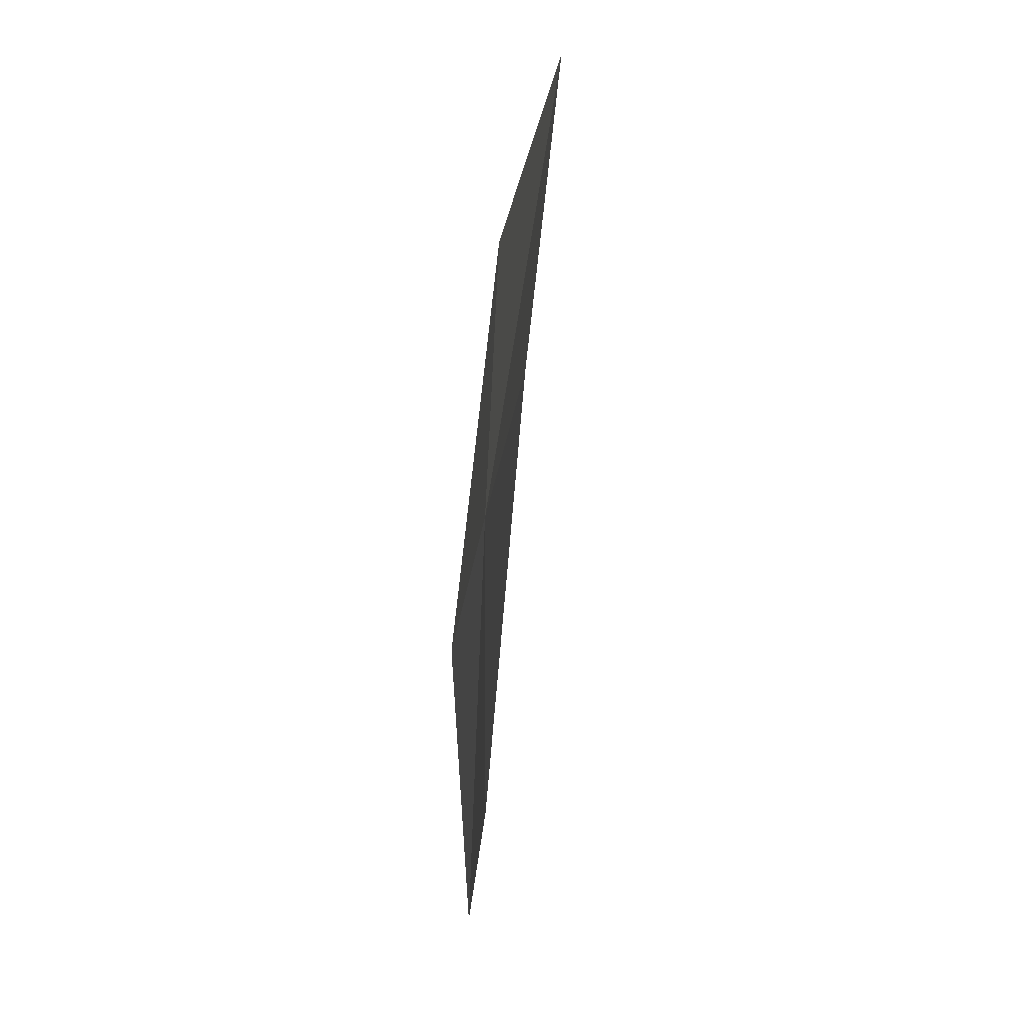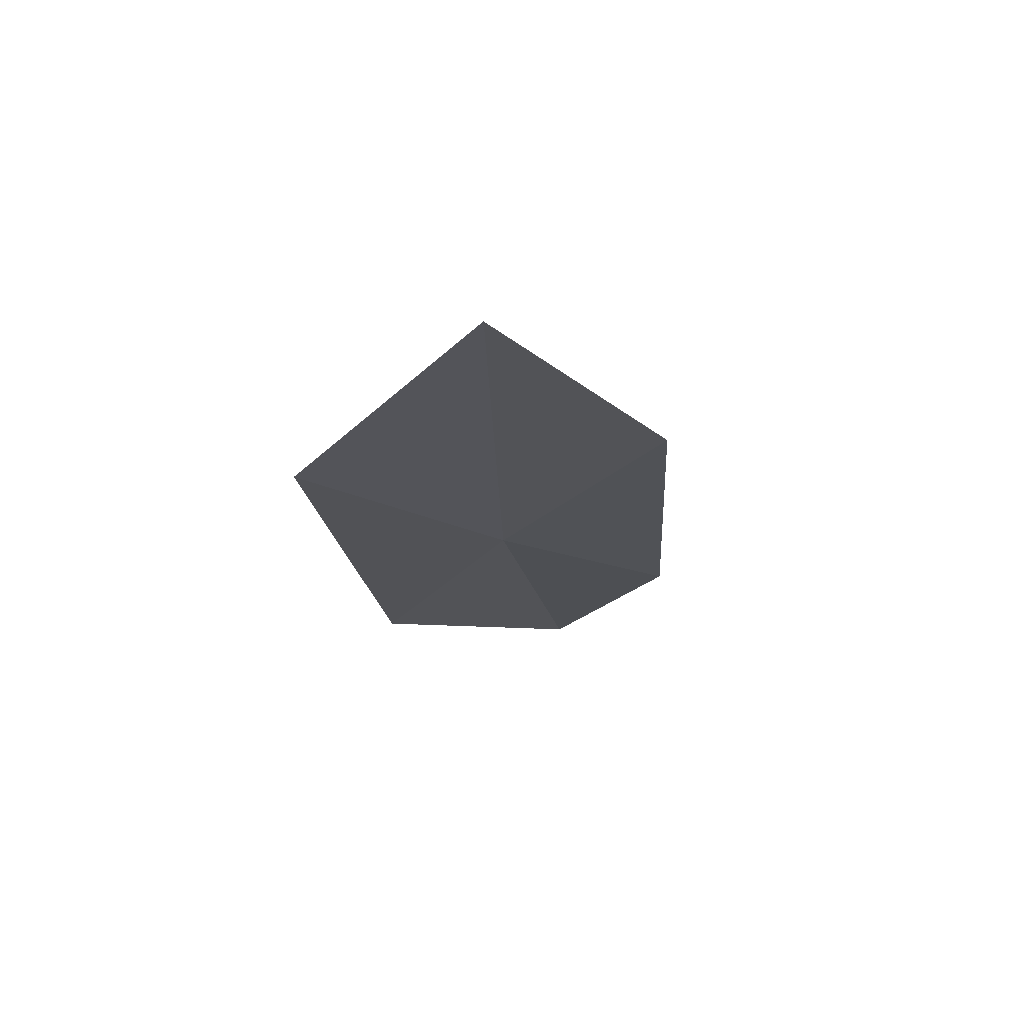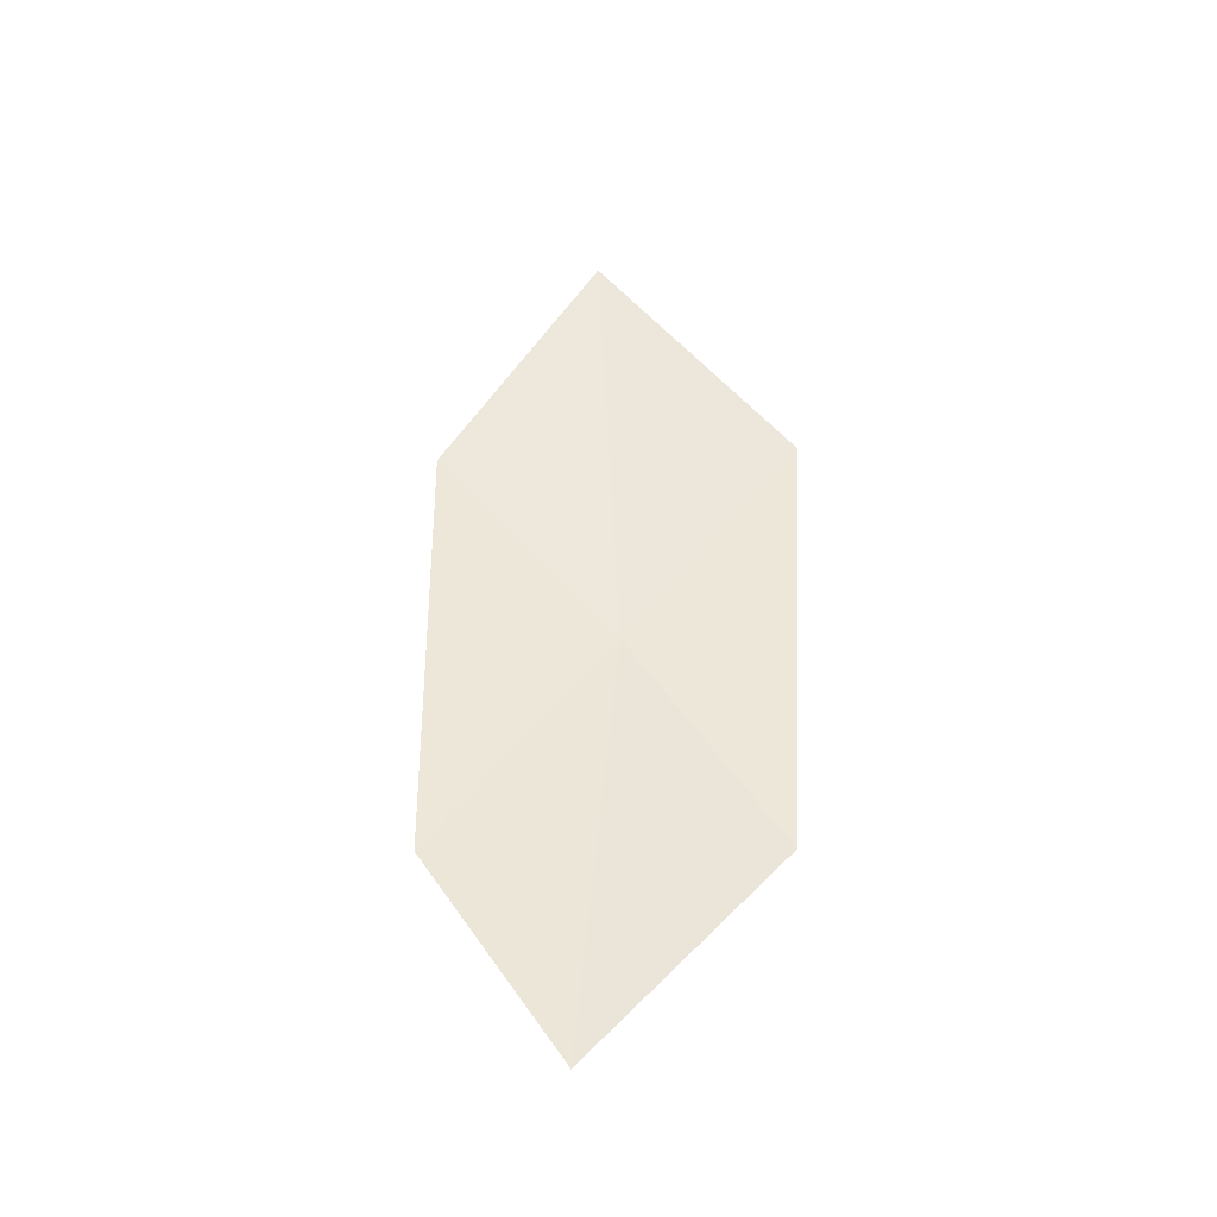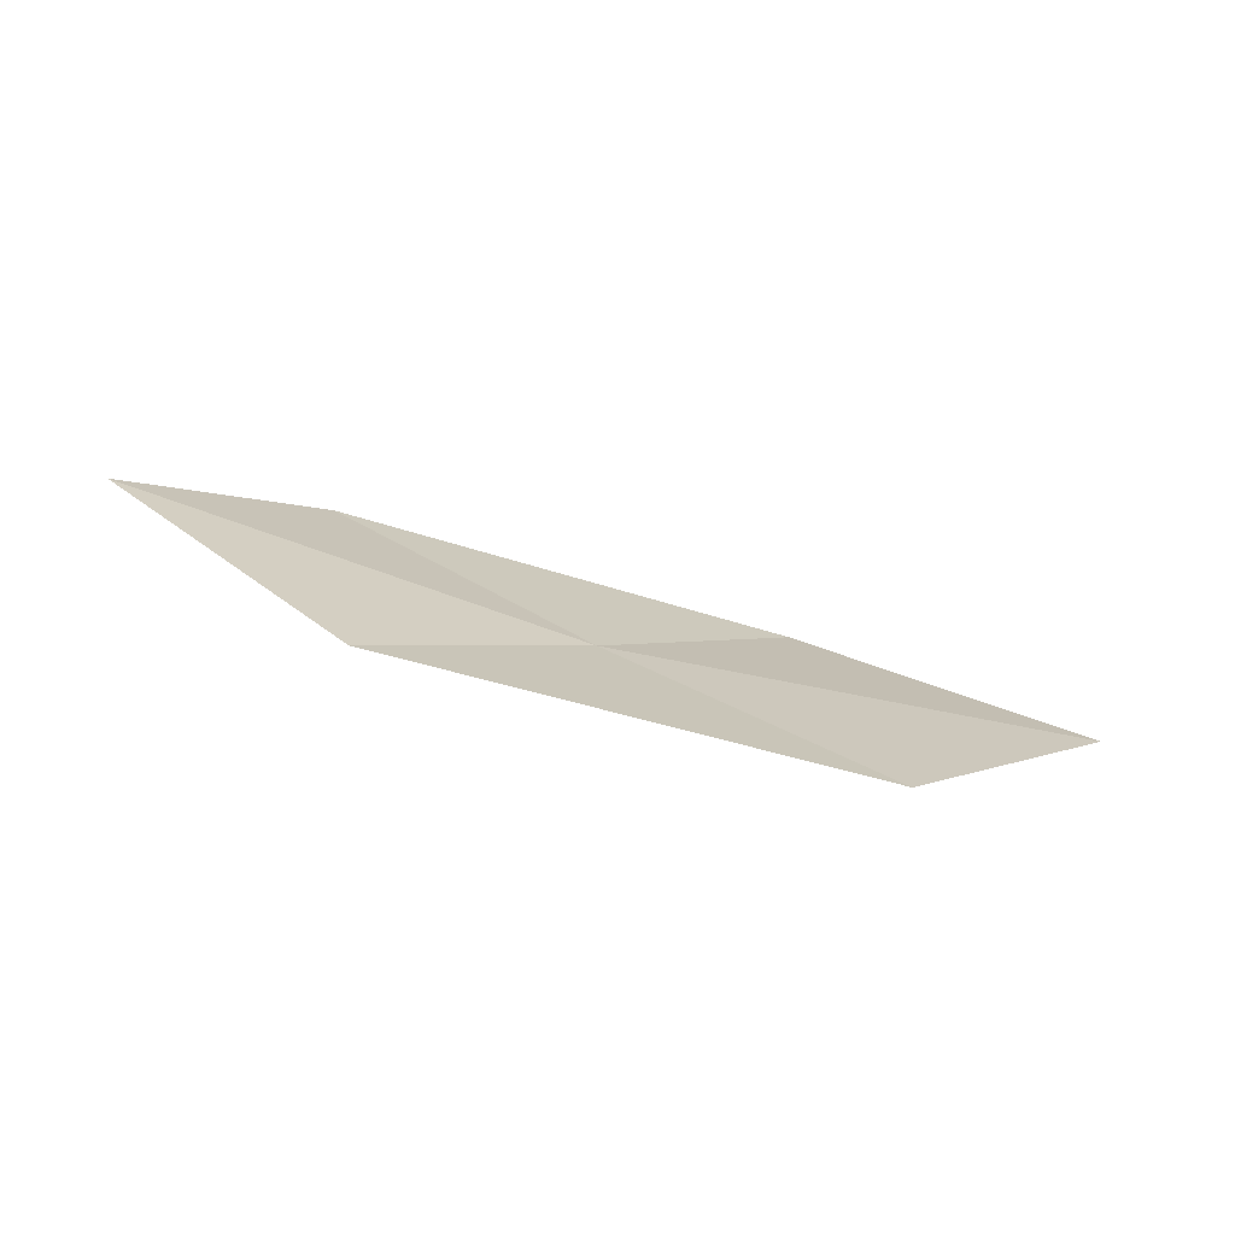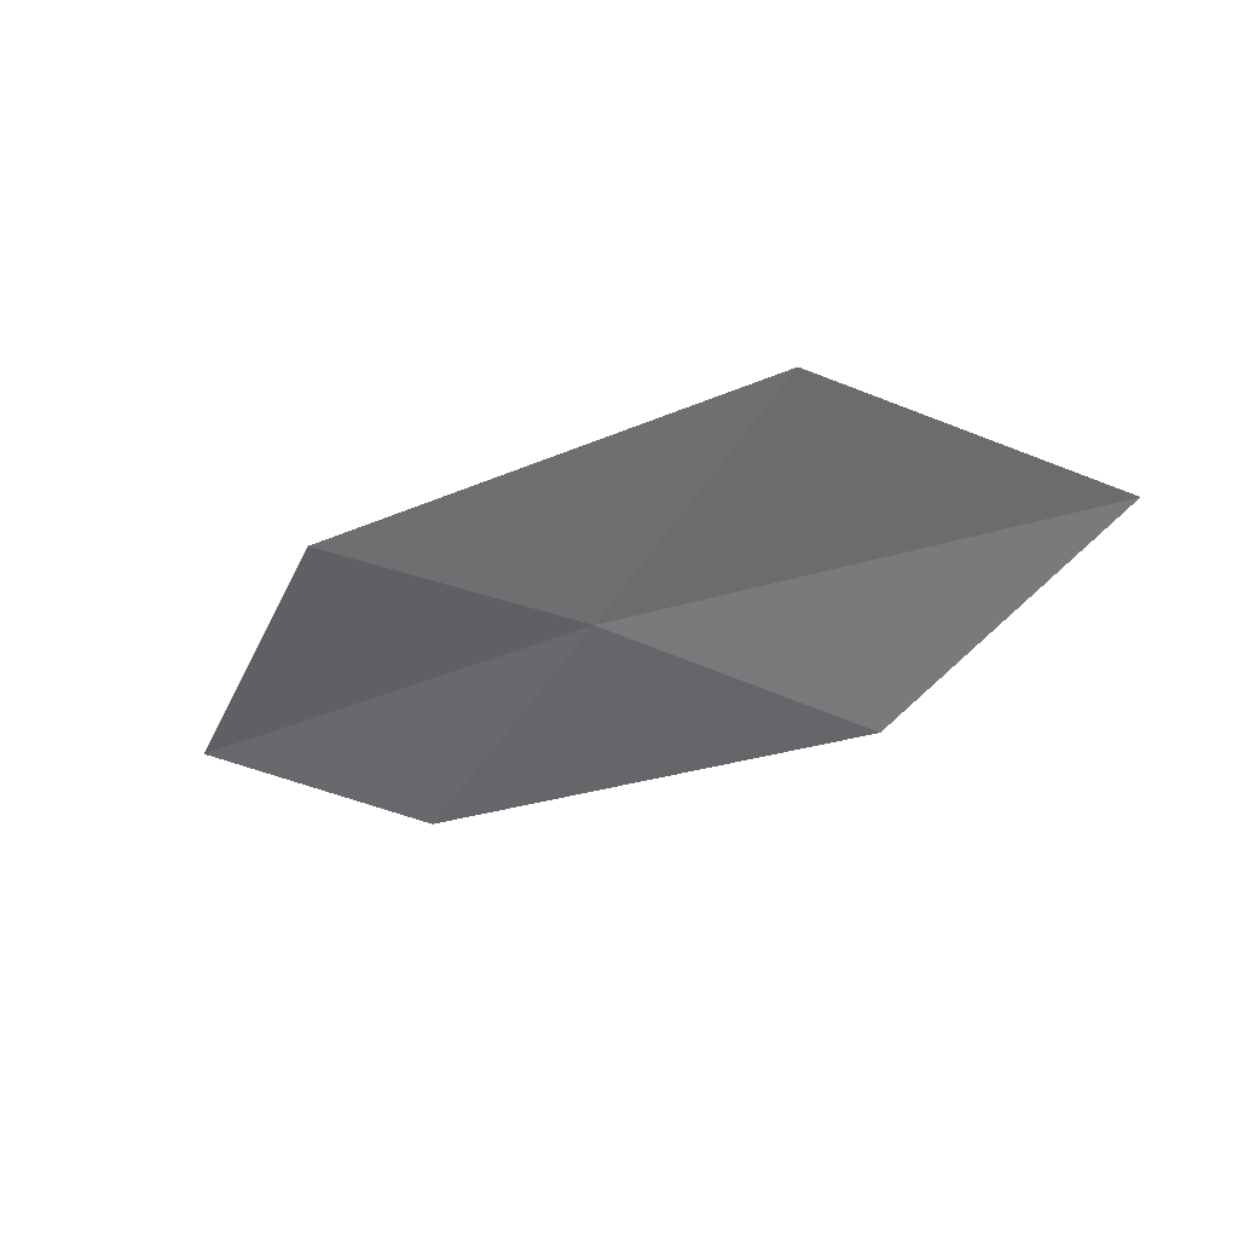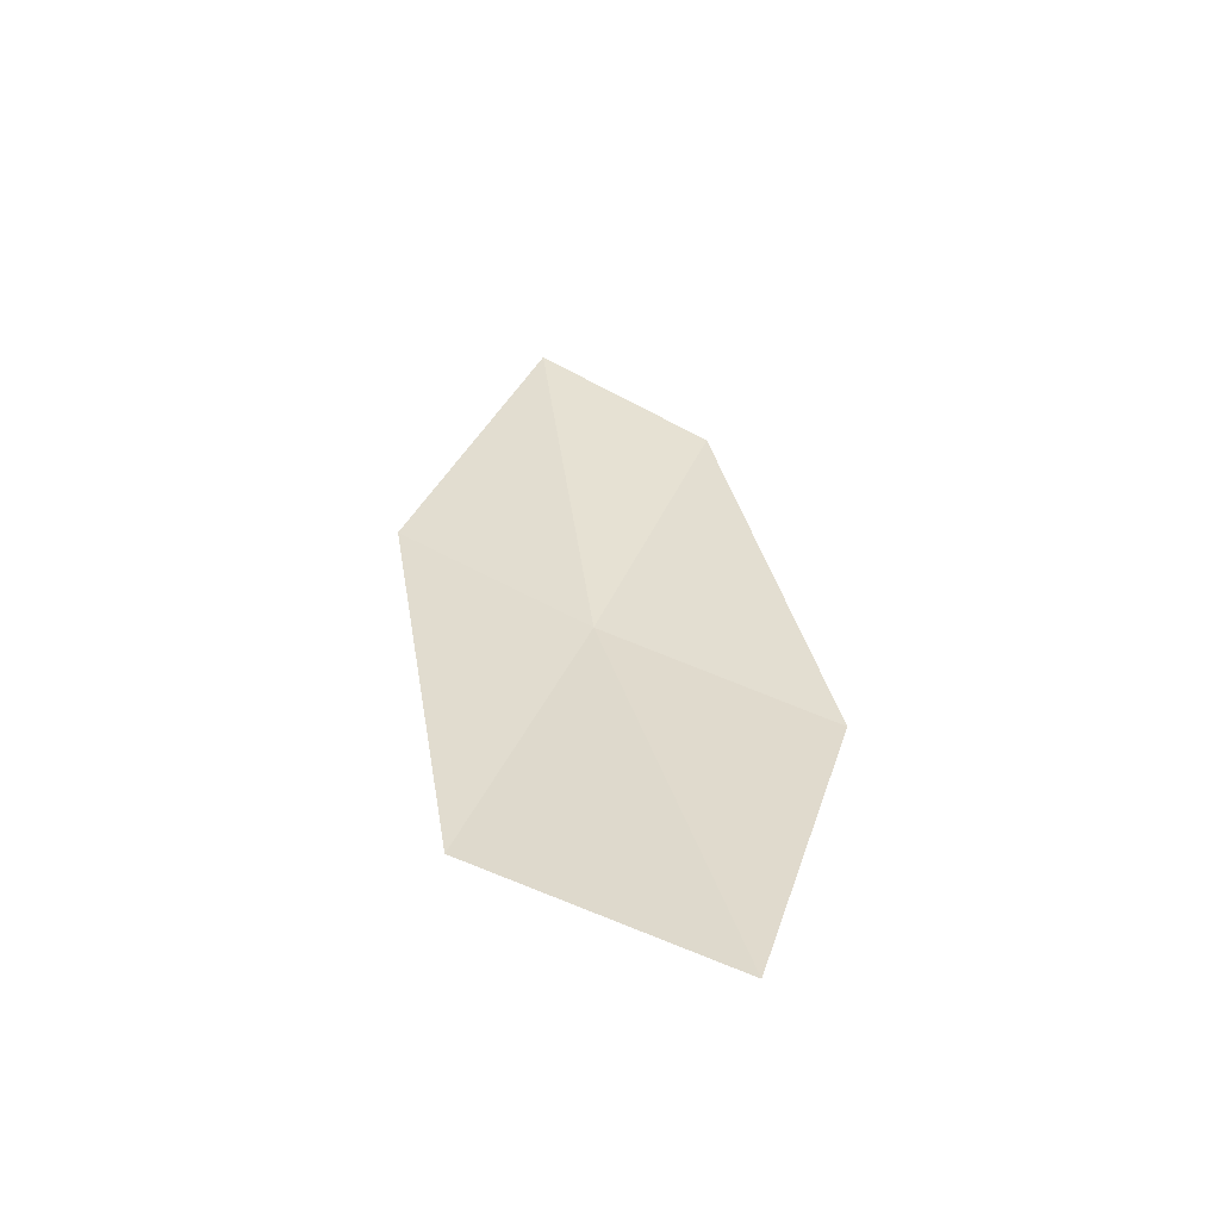
<metadata>
{"format":"obj","ext":"obj","renderer":"f3d","projection":"perspective","resolution":1024,"background":"white","views":[{"elev":-77.1,"azim":-111.6,"up":"+Y"},{"elev":-35.5,"azim":-80.9,"up":"+Z"},{"elev":65.0,"azim":94.7,"up":"+Z"},{"elev":10.6,"azim":179.8,"up":"+Z"},{"elev":-68.8,"azim":-153.8,"up":"+Z"},{"elev":20.4,"azim":-98.2,"up":"+Z"}]}
</metadata>
<code>
v -10.87 6.599 2.61
v -9.864 7.441 2.78
v -8.709 6.578 3.361
v -9.61 5.842 3.118
v -12.18 7.39 2.167
v -11.81 5.633 2.458
v -13.21 6.297 2.093
f 1 3 2
f 1 4 3
f 1 2 5
f 1 6 4
f 1 5 7
f 1 7 6

</code>
